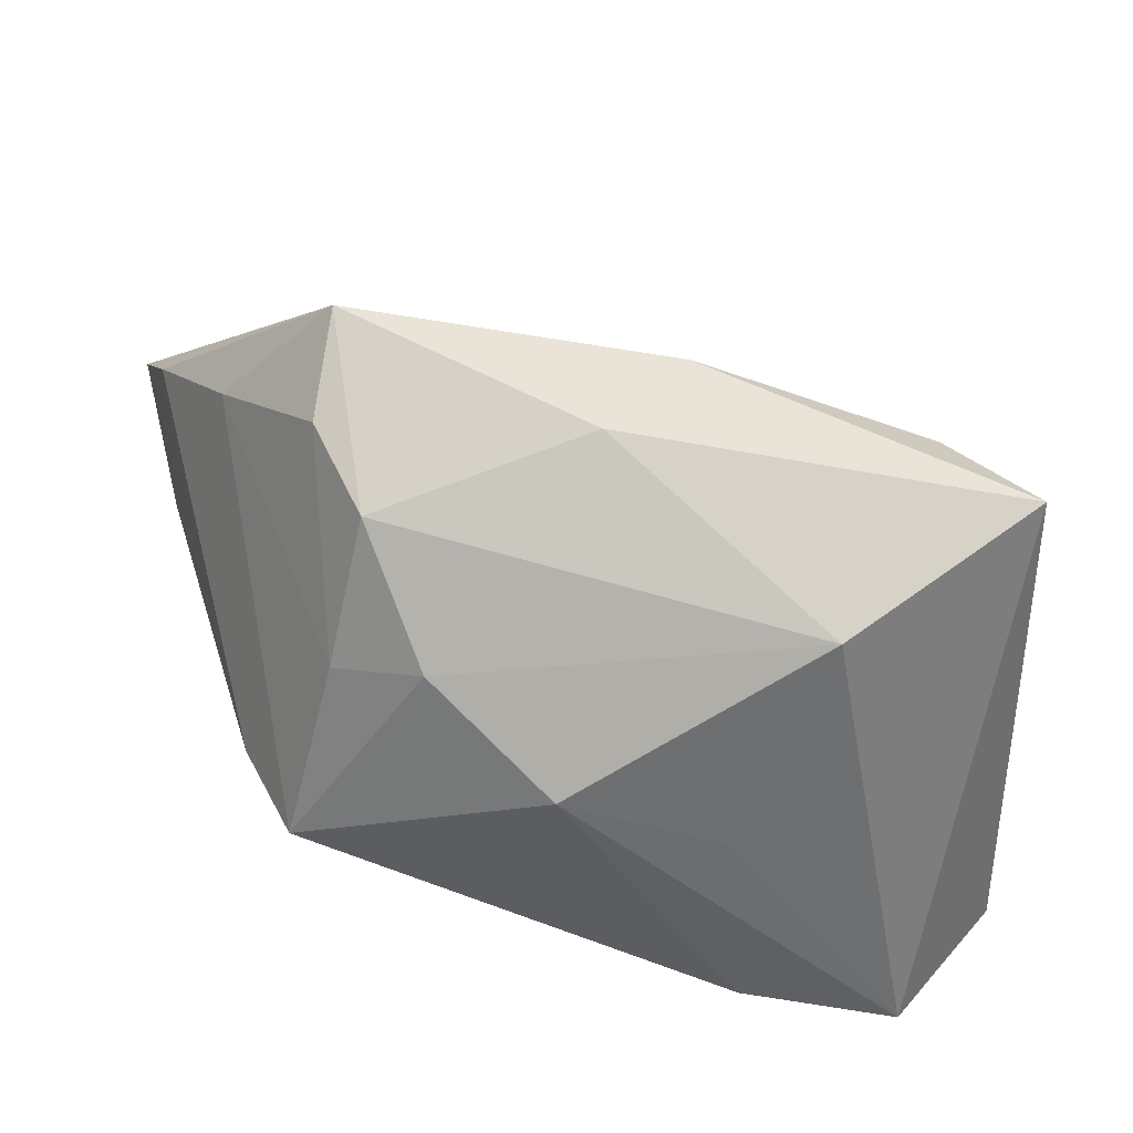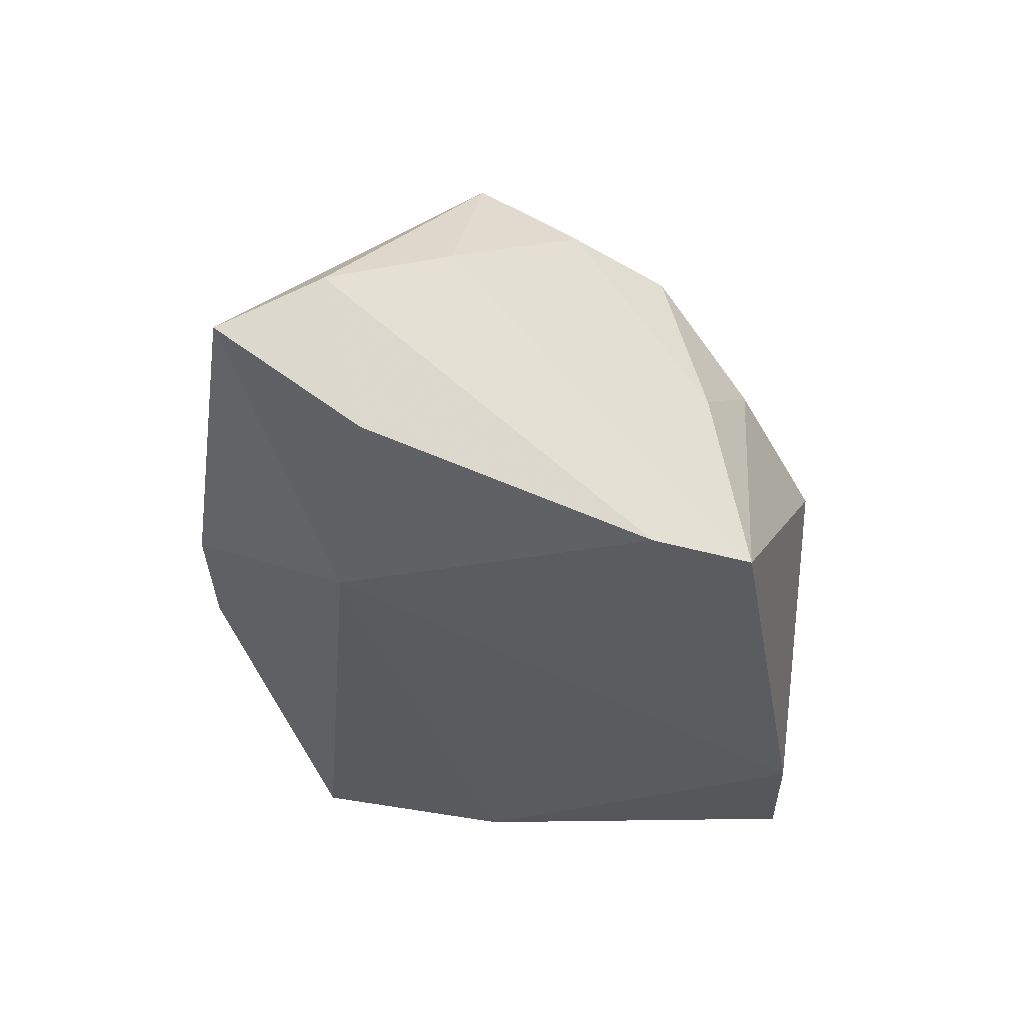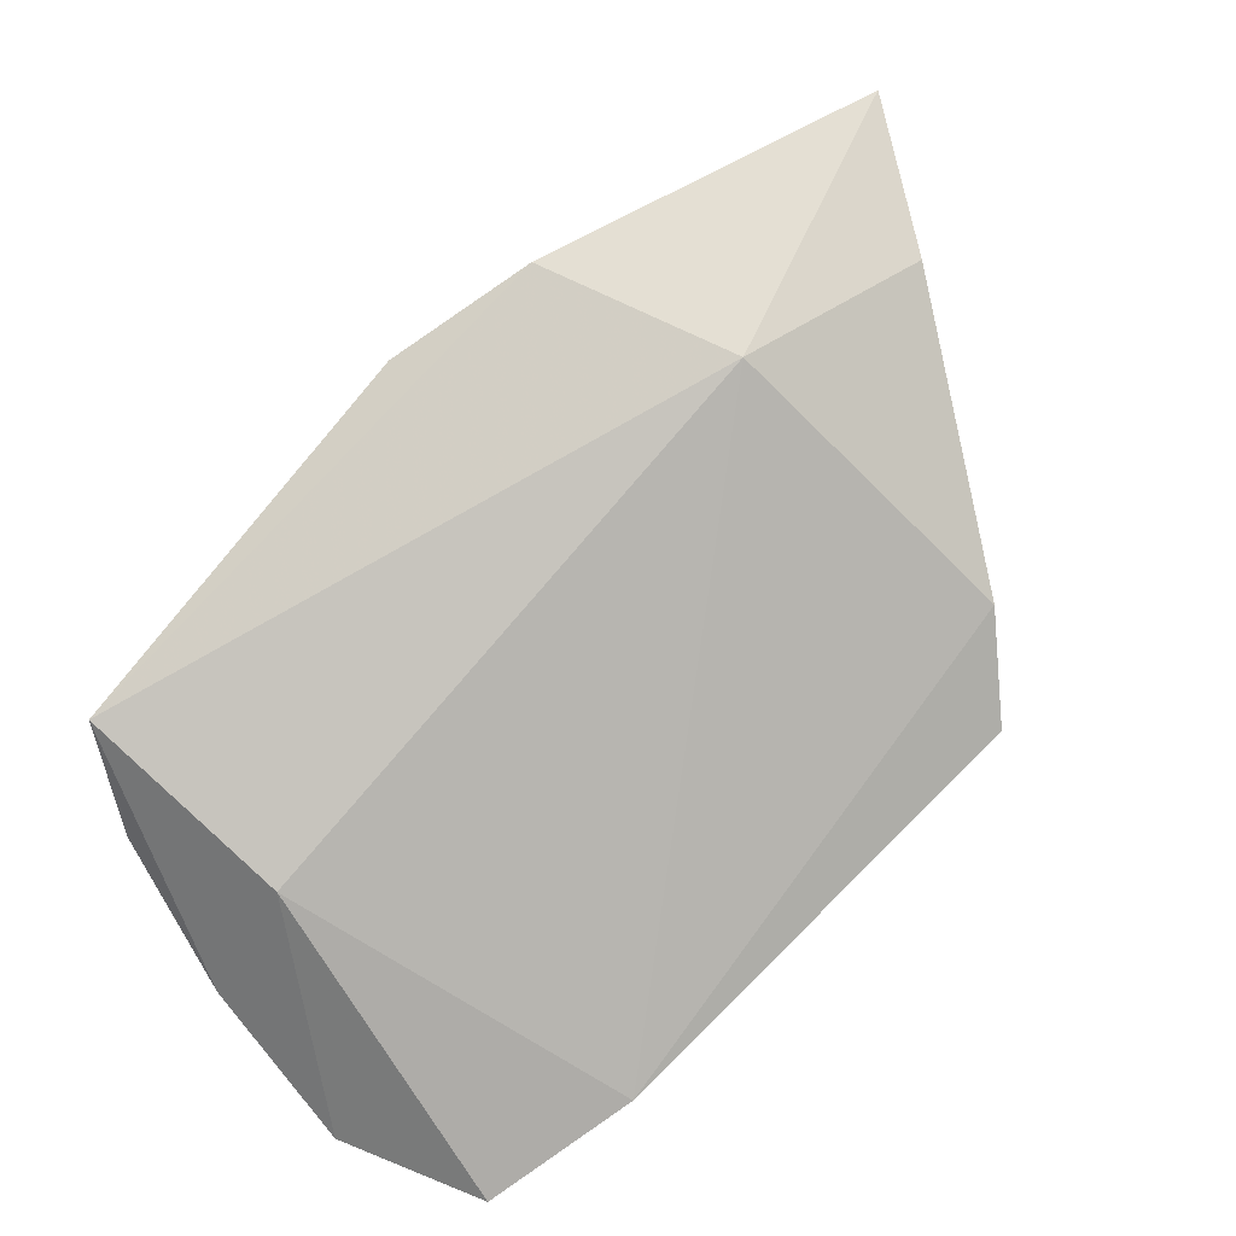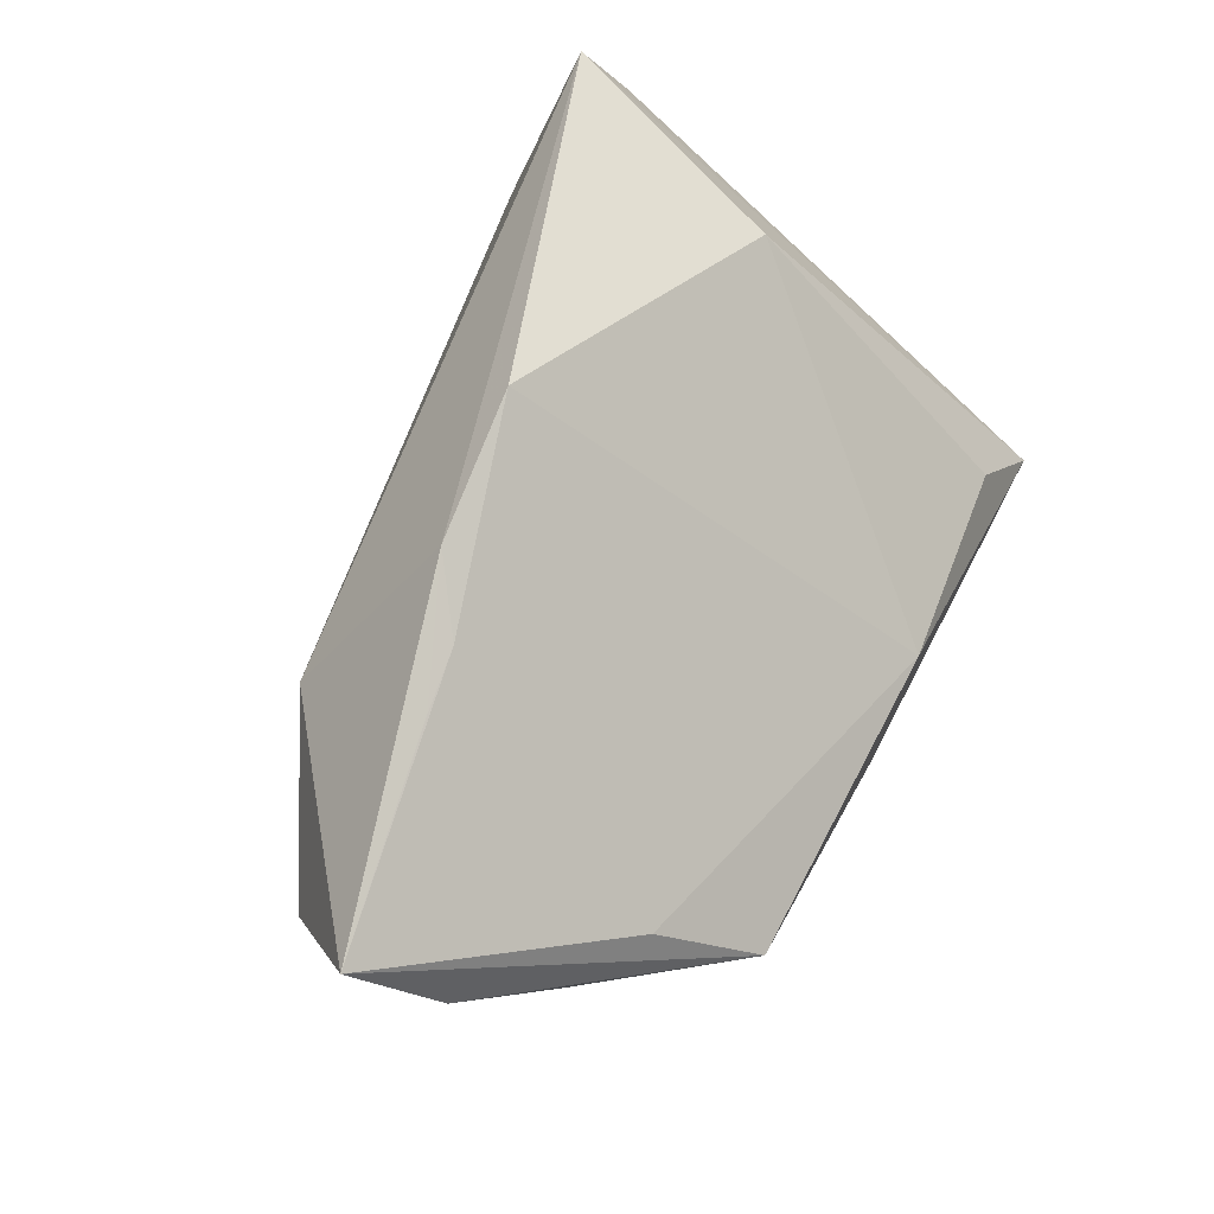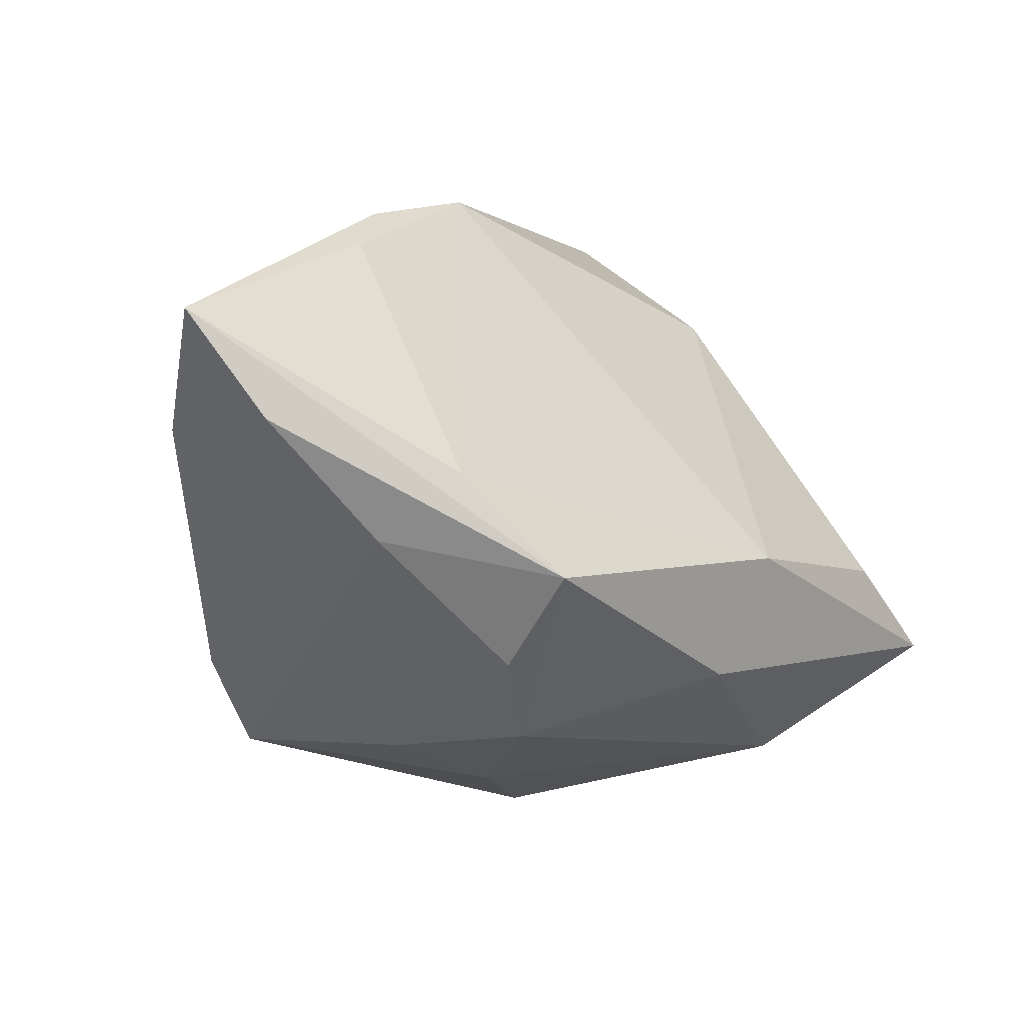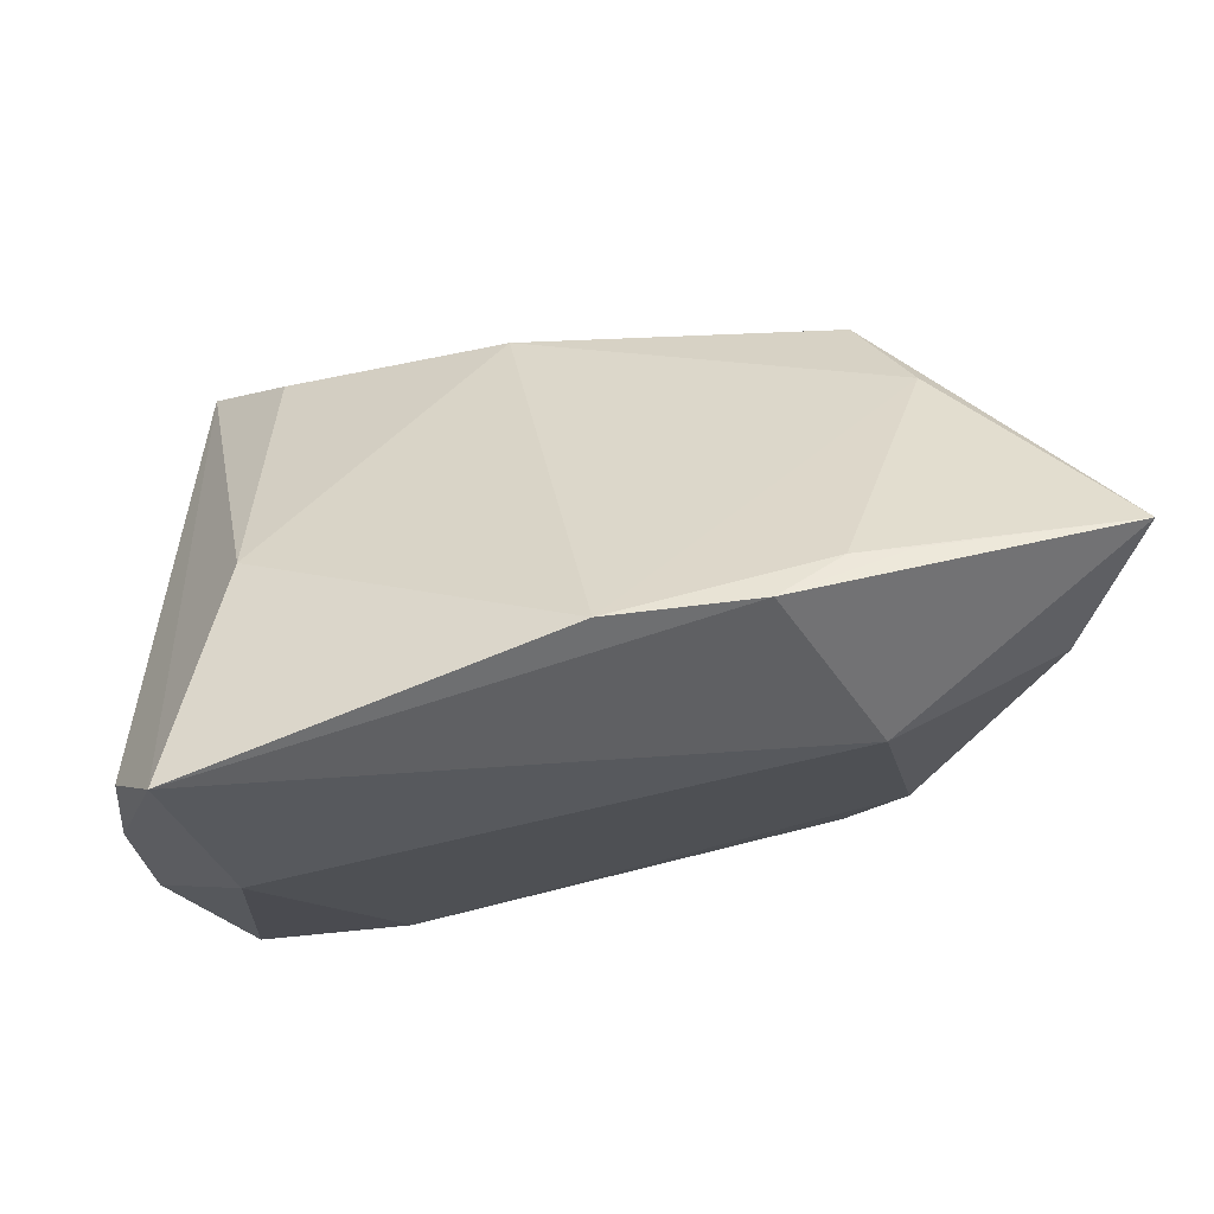
<metadata>
{"format":"obj","ext":"obj","renderer":"f3d","projection":"perspective","resolution":1024,"background":"white","views":[{"elev":-48.2,"azim":-3.8,"up":"+Y"},{"elev":-21.8,"azim":-91.7,"up":"+Z"},{"elev":-74.8,"azim":-148.3,"up":"+Z"},{"elev":70.7,"azim":-62.8,"up":"+Y"},{"elev":16.0,"azim":-48.3,"up":"+Y"},{"elev":-16.7,"azim":176.5,"up":"+Z"}]}
</metadata>
<code>
v -0.007782 -0.03455 0.003721
v -0.05553 0.02663 0.01054
v -0.02207 -0.0249 0.01184
v 0.01084 -0.03365 -0.002213
v -0.02024 0.04293 -0.008127
v -0.03391 0.02498 -0.01783
v -0.03649 -0.02275 -0.01578
v -0.03528 -0.002853 0.02718
v -0.03229 -0.01889 0.006602
v -0.0592 0.03818 0.002303
v 0.004527 0.002061 0.03443
v 0.04477 0.01628 -0.02149
v -0.03943 0.01976 0.02407
v 0.03234 0.005454 -0.03006
v 0.04408 -0.02189 -0.02481
v -0.03471 0.04022 -0.001978
v 0.01955 -0.02997 0.02407
v -0.05402 0.02219 -0.006979
v -0.02941 -0.01399 0.02395
v -0.02777 0.04064 -0.00291
v 0.03984 0.02913 -0.02474
v -0.0425 -0.0107 -0.01545
v -0.005008 -0.01047 0.03443
v -0.04674 0.01256 0.0183
v 0.03281 0.02208 0.0008643
v -0.03398 0.008659 0.0343
v 0.03985 -0.0186 0.03443
v -0.002837 0.04232 -0.01032
v 0.03308 -0.03455 -0.02907
v 0.04603 -0.002333 -0.02283
v 0.01482 -0.03344 -0.02729
v 0.03074 -0.006353 0.03173
f 12 21 27
f 27 21 25
f 21 28 25
f 30 27 15
f 30 12 27
f 21 12 30
f 15 14 30
f 30 14 21
f 10 26 13
f 29 14 15
f 15 27 29
f 19 23 26
f 5 28 21
f 7 24 22
f 11 23 27
f 26 23 11
f 11 25 28
f 28 13 11
f 11 13 26
f 31 1 7
f 31 29 1
f 7 22 31
f 14 29 31
f 1 29 4
f 27 23 17
f 1 4 17
f 23 19 17
f 17 29 27
f 17 4 29
f 7 1 3
f 1 17 3
f 3 17 19
f 26 24 8
f 8 19 26
f 6 22 18
f 6 18 10
f 10 5 6
f 21 14 6
f 6 5 21
f 14 31 6
f 6 31 22
f 20 13 28
f 28 5 20
f 10 13 20
f 2 22 24
f 2 26 10
f 2 24 26
f 10 18 2
f 18 22 2
f 27 25 32
f 32 11 27
f 25 11 32
f 7 3 9
f 9 3 19
f 19 8 9
f 9 24 7
f 9 8 24
f 16 5 10
f 10 20 16
f 16 20 5

</code>
